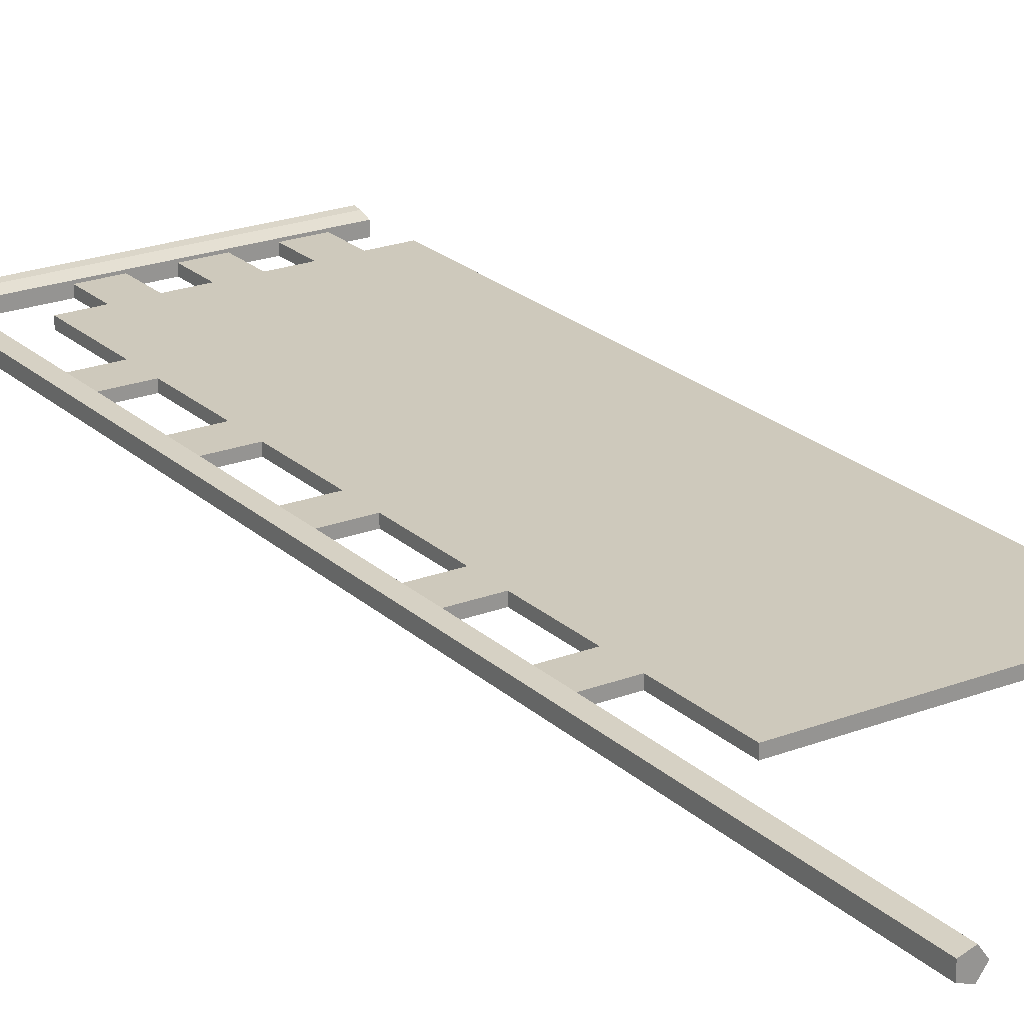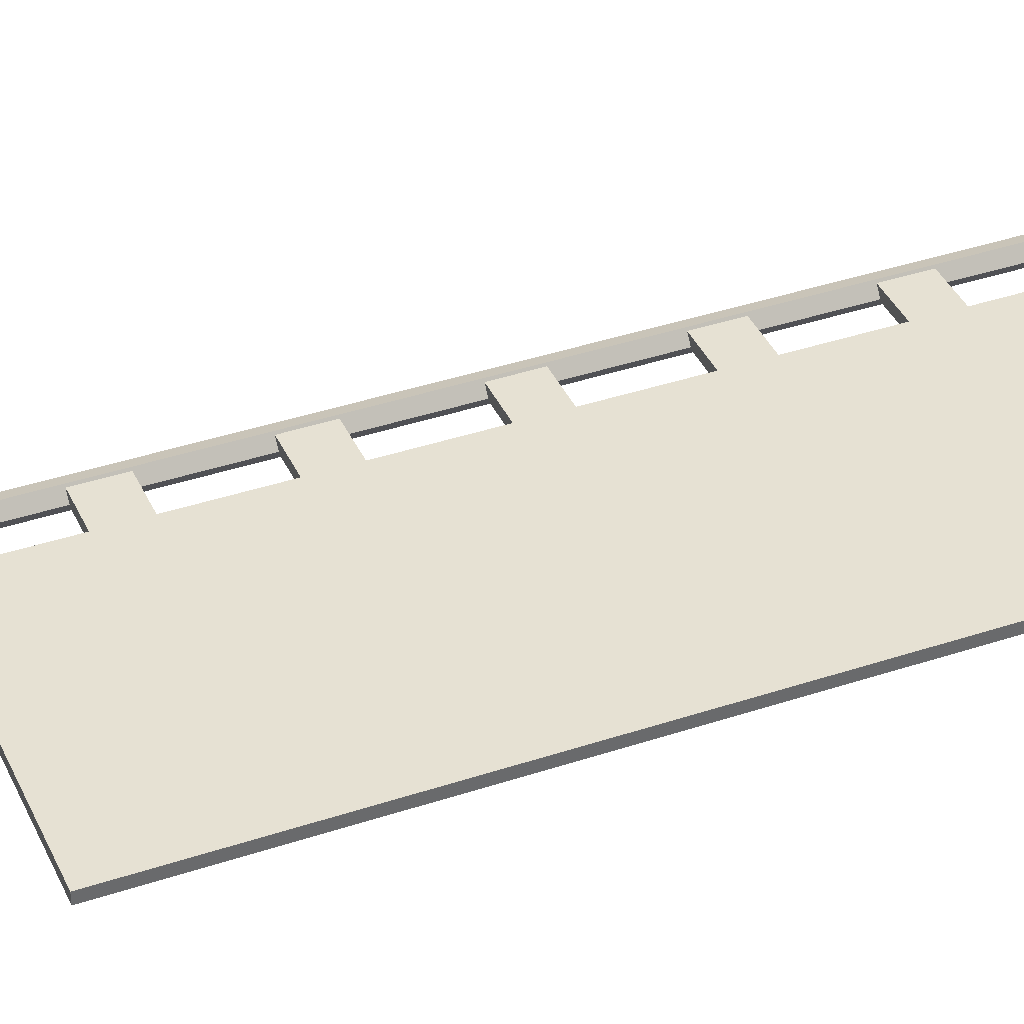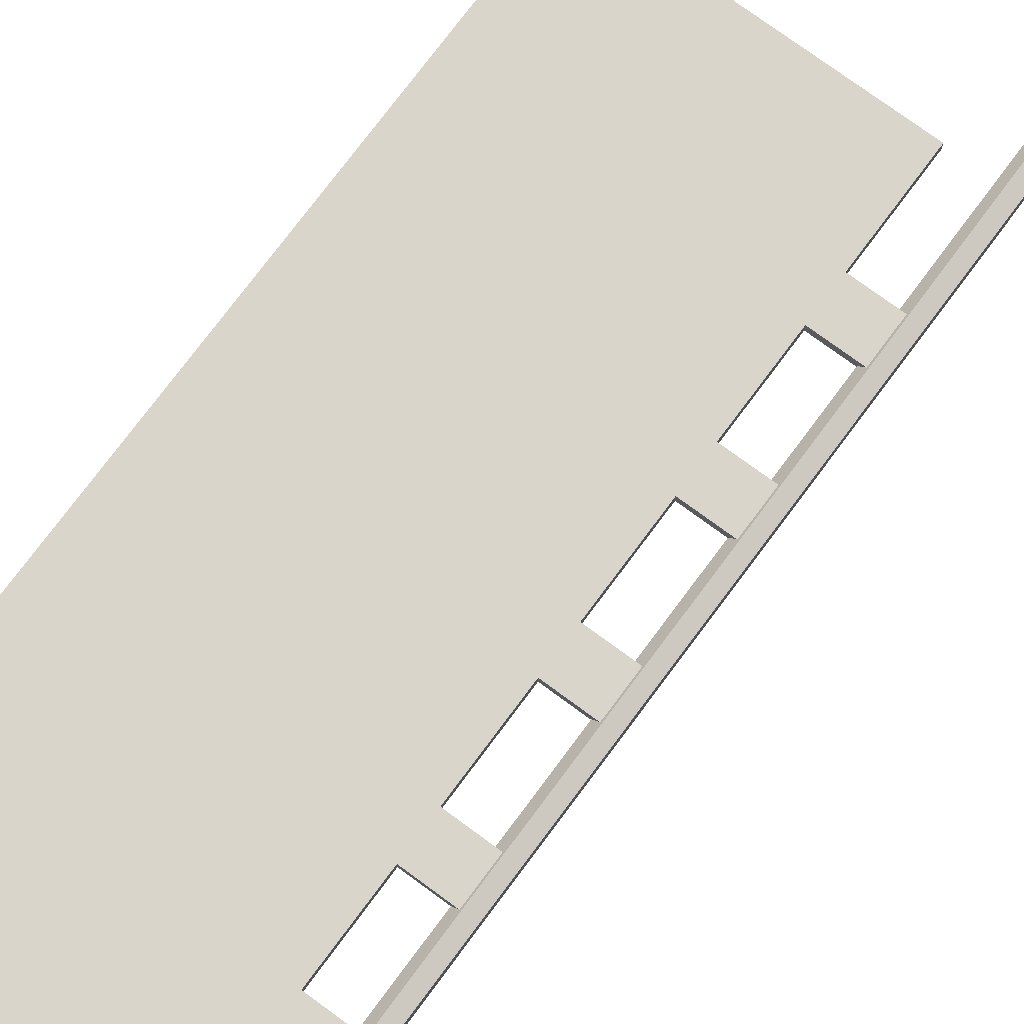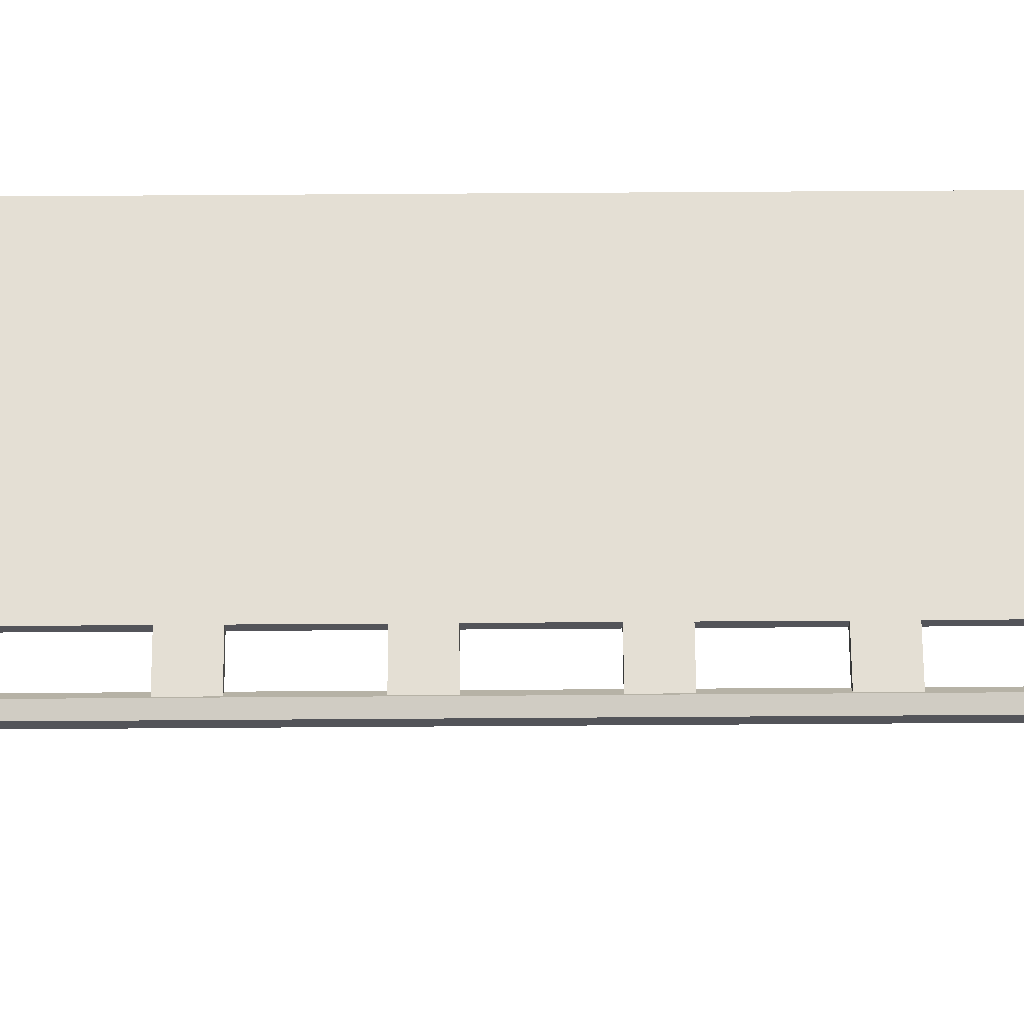
<metadata>
{"format":"obj","ext":"obj","renderer":"f3d","projection":"perspective","resolution":1024,"background":"white","views":[{"elev":22.5,"azim":-33.5,"up":"+Z"},{"elev":38.8,"azim":67.2,"up":"+Z"},{"elev":74.3,"azim":-143.5,"up":"+Z"},{"elev":66.3,"azim":-90.4,"up":"+Z"}]}
</metadata>
<code>
v -0.1601 0.7338 -0.008804
v -0.07116 0.7338 -0.008804
v 0.01798 0.7383 -0.008804
v 0.1094 0.7275 -0.008804
v 0.1955 0.7338 -0.008804
v 0.2864 0.7398 -0.008804
v 0.3733 0.7338 -0.008804
v 0.4623 0.7338 -0.008804
v -0.1601 0.8254 -0.008804
v -0.07116 0.8254 -0.008804
v 0.01798 0.83 -0.008804
v 0.1094 0.8191 -0.008804
v 0.1955 0.8254 -0.008804
v 0.2844 0.8254 -0.008804
v 0.3742 0.8146 -0.008804
v 0.4623 0.8254 -0.008804
v -0.1601 1.024 -0.008804
v -0.03004 1.021 -0.008804
v 0.05325 0.9726 -0.008804
v 0.1463 0.9726 -0.008804
v 0.249 1.021 -0.008804
v 0.342 1.021 -0.008804
v 0.3836 1.021 -0.008804
v 0.4623 1.024 -0.008804
v -0.1601 1.116 -0.008804
v -0.03004 1.114 -0.008804
v 0.3836 1.114 -0.008804
v 0.4623 1.116 -0.008804
v -0.1601 1.325 -0.008804
v -0.03004 1.327 -0.008804
v 0.3836 1.327 -0.008804
v 0.4623 1.325 -0.008804
v -0.1601 1.417 -0.008804
v -0.03004 1.42 -0.008804
v 0.05244 1.394 -0.008804
v 0.1454 1.394 -0.008804
v 0.2416 1.27 -0.008804
v 0.338 1.27 -0.008804
v 0.3836 1.42 -0.008804
v 0.4623 1.417 -0.008804
v -0.1601 1.626 -0.008804
v -0.07116 1.626 -0.008804
v -0.03947 1.554 -0.008804
v 0.04942 1.554 -0.008804
v 0.1383 1.554 -0.008804
v 0.2272 1.554 -0.008804
v 0.3623 1.56 -0.008804
v 0.4623 1.56 -0.008804
v -0.1601 1.718 -0.008804
v -0.07116 1.718 -0.008804
v -0.03947 1.645 -0.008804
v 0.04942 1.645 -0.008804
v 0.1383 1.645 -0.008804
v 0.2272 1.645 -0.008804
v 0.3623 1.652 -0.008804
v 0.4623 1.652 -0.008804
v -0.1601 1.917 -0.008804
v -0.07116 1.917 -0.008804
v 0.01772 1.917 -0.008804
v 0.1035 1.926 -0.008804
v 0.1955 1.917 -0.008804
v 0.2844 1.917 -0.008804
v 0.3733 1.917 -0.008804
v 0.4623 1.917 -0.008804
v -0.1601 2.008 -0.008804
v -0.07116 2.008 -0.008804
v 0.01175 1.999 -0.008804
v 0.1066 2.008 -0.008804
v 0.1955 2.008 -0.008804
v 0.2844 2.008 -0.008804
v 0.3798 1.995 -0.008804
v 0.4623 2.008 -0.008804
v -0.1601 2.231 -0.008804
v -0.07116 2.231 -0.008804
v 0.01772 2.231 -0.008804
v 0.1066 2.231 -0.008804
v 0.1955 2.231 -0.008804
v 0.2844 2.231 -0.008804
v 0.3733 2.231 -0.008804
v 0.4623 2.231 -0.008804
v -0.07116 2.348 -0.008804
v 0.01772 2.348 -0.008804
v 0.1066 2.348 -0.008804
v 0.1955 2.348 -0.008804
v 0.2844 2.348 -0.008804
v 0.3733 2.348 -0.008804
v -0.2645 0.7338 -0.008804
v -0.2645 0.8254 -0.008804
v -0.2645 1.024 -0.008804
v -0.2645 1.116 -0.008804
v -0.2645 1.325 -0.008804
v -0.2645 1.417 -0.008804
v -0.2645 1.626 -0.008804
v -0.2645 1.718 -0.008804
v -0.2645 1.917 -0.008804
v -0.2645 2.008 -0.008804
v -0.1601 0.5081 -0.008804
v -0.07116 0.5081 -0.008804
v 0.01772 0.5081 -0.008804
v 0.1066 0.5081 -0.008804
v 0.1955 0.5081 -0.008804
v 0.2844 0.5081 -0.008804
v 0.3733 0.5081 -0.008804
v 0.4623 0.5081 -0.008804
v -0.1601 0.64 -0.008804
v -0.07116 0.64 -0.008804
v 0.01786 0.6427 -0.008804
v 0.1083 0.6364 -0.008804
v 0.1955 0.64 -0.008804
v 0.2856 0.6436 -0.008804
v 0.3733 0.64 -0.008804
v 0.4623 0.64 -0.008804
v -0.1601 0.5855 -0.008804
v -0.07116 0.5855 -0.008804
v 0.0178 0.5871 -0.008804
v 0.1076 0.5834 -0.008804
v 0.1955 0.5855 -0.008804
v 0.2851 0.5876 -0.008804
v 0.3733 0.5855 -0.008804
v 0.4623 0.5855 -0.008804
v 0.4623 2.146 -0.008804
v 0.3758 2.14 -0.008804
v 0.2844 2.146 -0.008804
v 0.1955 2.146 -0.008804
v 0.1066 2.146 -0.008804
v 0.01542 2.142 -0.008804
v -0.07116 2.146 -0.008804
v -0.1601 2.146 -0.008804
v 0.4623 2.101 -0.008804
v 0.3771 2.093 -0.008804
v 0.2844 2.101 -0.008804
v 0.1955 2.101 -0.008804
v 0.1066 2.101 -0.008804
v 0.01422 2.096 -0.008804
v -0.07116 2.101 -0.008804
v -0.1601 2.101 -0.008804
v 0.05264 1.099 -0.008804
v 0.1525 1.099 -0.008804
v 0.2515 1.107 -0.008804
v 0.3523 1.099 -0.008804
v 0.05032 1.316 -0.008804
v 0.1502 1.316 -0.008804
v 0.4623 1.806 -0.008804
v 0.3623 1.806 -0.008804
v 0.2272 1.8 -0.008804
v 0.1383 1.8 -0.008804
v 0.04702 1.808 -0.008804
v -0.03947 1.8 -0.008804
v -0.07116 1.873 -0.008804
v -0.1601 1.873 -0.008804
v 0.2777 1.803 -0.008804
v 0.2836 1.648 -0.008804
v 0.2871 1.557 -0.008804
v 0.1525 1.207 -0.008804
v 0.2515 1.197 -0.008804
v 0.3468 1.196 -0.008804
v 0.3836 1.194 -0.008804
v -0.03004 1.215 -0.008804
v 0.05144 1.211 -0.008804
v -0.1601 0.7338 0.01335
v -0.07116 0.7338 0.01334
v -0.07116 0.8254 0.01334
v -0.1601 0.8254 0.01335
v 0.01798 0.7383 0.01334
v 0.01798 0.83 0.01334
v 0.1094 0.7275 0.01334
v 0.1094 0.8191 0.01334
v 0.1955 0.7338 0.01334
v 0.1955 0.8254 0.01334
v 0.2864 0.7398 0.01334
v 0.2844 0.8254 0.01334
v 0.3733 0.7338 0.01334
v 0.3742 0.8146 0.01334
v 0.4623 0.7338 0.01335
v 0.4623 0.8254 0.01335
v -0.03004 1.021 0.01334
v -0.1601 1.024 0.01335
v 0.05325 0.9726 0.01334
v 0.1463 0.9726 0.01334
v 0.249 1.021 0.01334
v 0.342 1.021 0.01334
v 0.3836 1.021 0.01334
v 0.4623 1.024 0.01335
v -0.03004 1.114 0.01334
v -0.1601 1.116 0.01335
v 0.05264 1.099 0.01334
v 0.1525 1.099 0.01334
v 0.2515 1.107 0.01334
v 0.3523 1.099 0.01334
v 0.3836 1.114 0.01334
v 0.4623 1.116 0.01335
v -0.03004 1.215 0.01334
v -0.03004 1.327 0.01334
v -0.1601 1.325 0.01335
v 0.1525 1.207 0.01334
v 0.1502 1.316 0.01334
v 0.05032 1.316 0.01334
v 0.05144 1.211 0.01334
v 0.2515 1.197 0.01334
v 0.2416 1.27 0.01334
v 0.3468 1.196 0.01334
v 0.338 1.27 0.01334
v 0.3836 1.194 0.01334
v 0.3836 1.327 0.01334
v 0.4623 1.325 0.01335
v -0.03004 1.42 0.01334
v -0.1601 1.417 0.01335
v 0.4623 1.417 0.01335
v 0.3836 1.42 0.01334
v -0.07116 1.626 0.01334
v -0.1601 1.626 0.01335
v 0.05244 1.394 0.01334
v -0.03947 1.554 0.01334
v 0.1454 1.394 0.01334
v 0.04942 1.554 0.01334
v 0.1383 1.554 0.01334
v 0.2272 1.554 0.01334
v 0.3623 1.56 0.01334
v 0.2871 1.557 0.01334
v 0.4623 1.56 0.01335
v -0.07116 1.718 0.01334
v -0.1601 1.718 0.01335
v -0.03947 1.645 0.01334
v 0.04942 1.645 0.01334
v 0.1383 1.645 0.01334
v 0.2272 1.645 0.01334
v 0.2836 1.648 0.01334
v 0.3623 1.652 0.01334
v 0.4623 1.652 0.01335
v -0.07116 1.873 0.01334
v -0.1601 1.873 0.01335
v -0.03947 1.8 0.01334
v 0.04702 1.808 0.01334
v 0.1383 1.8 0.01334
v 0.2272 1.8 0.01334
v 0.2777 1.803 0.01334
v 0.3623 1.806 0.01334
v 0.4623 1.806 0.01335
v -0.1601 1.917 0.01335
v -0.07116 1.917 0.01334
v -0.07116 2.008 0.01334
v -0.1601 2.008 0.01335
v 0.01772 1.917 0.01334
v 0.01175 1.999 0.01334
v 0.1035 1.926 0.01334
v 0.1066 2.008 0.01334
v 0.1955 1.917 0.01334
v 0.1955 2.008 0.01334
v 0.2844 1.917 0.01334
v 0.2844 2.008 0.01334
v 0.3733 1.917 0.01334
v 0.3798 1.995 0.01334
v 0.4623 1.917 0.01335
v 0.4623 2.008 0.01335
v -0.07116 2.101 0.01334
v -0.1601 2.101 0.01335
v 0.01422 2.096 0.01334
v 0.1066 2.101 0.01334
v 0.1955 2.101 0.01334
v 0.2844 2.101 0.01334
v 0.3771 2.093 0.01334
v 0.4623 2.101 0.01335
v -0.07116 2.231 0.01335
v 0.01772 2.231 0.01335
v 0.01772 2.348 0.01335
v -0.07116 2.348 0.01335
v 0.1066 2.231 0.01335
v 0.1955 2.231 0.01335
v 0.1955 2.348 0.01335
v 0.1066 2.348 0.01335
v 0.2844 2.231 0.01335
v 0.3733 2.231 0.01335
v 0.3733 2.348 0.01335
v 0.2844 2.348 0.01335
v -0.2645 0.8254 0.01335
v -0.2645 0.7338 0.01335
v -0.2645 1.116 0.01335
v -0.2645 1.024 0.01335
v -0.2645 1.417 0.01335
v -0.2645 1.325 0.01335
v -0.2645 1.718 0.01335
v -0.2645 1.626 0.01335
v -0.2645 2.008 0.01335
v -0.2645 1.917 0.01335
v -0.1601 0.64 0.01335
v -0.07116 0.64 0.01334
v 0.01786 0.6427 0.01334
v 0.1083 0.6364 0.01334
v 0.1955 0.64 0.01334
v 0.2856 0.6436 0.01334
v 0.3733 0.64 0.01334
v 0.4623 0.64 0.01335
v -0.1601 0.5855 0.01335
v -0.07116 0.5855 0.01334
v 0.0178 0.5871 0.01334
v 0.1076 0.5834 0.01334
v 0.1955 0.5855 0.01334
v 0.2851 0.5876 0.01334
v 0.3733 0.5855 0.01334
v 0.4623 0.5855 0.01335
v -0.1601 0.5081 0.01335
v -0.07116 0.5081 0.01335
v 0.01772 0.5081 0.01335
v 0.1066 0.5081 0.01335
v 0.1955 0.5081 0.01335
v 0.2844 0.5081 0.01335
v 0.3733 0.5081 0.01335
v 0.4623 0.5081 0.01335
v 0.4623 2.146 0.01335
v 0.3758 2.14 0.01334
v 0.4623 2.231 0.01335
v 0.2844 2.146 0.01334
v 0.1955 2.146 0.01334
v 0.1066 2.146 0.01334
v 0.01542 2.142 0.01334
v -0.07116 2.146 0.01334
v -0.1601 2.146 0.01335
v -0.1601 2.231 0.01335
v 0.4493 2.366 -0.01777
v 0.4493 2.339 -0.008957
v 0.4493 2.339 0.01955
v 0.4493 2.366 0.02836
v 0.4493 2.383 0.005295
v -0.4623 2.366 -0.01777
v -0.4623 2.339 -0.008957
v -0.4623 2.339 0.01955
v -0.4623 2.366 0.02836
v -0.4623 2.383 0.005295
v 0.4493 2.359 0.005295
v -0.4623 2.359 0.005295
v -0.2617 0 -0.02835
v -0.2888 0 -0.01954
v -0.2888 0 0.008965
v -0.2617 0 0.01778
v -0.2449 0 -0.005287
v -0.2617 2.495 -0.02835
v -0.2888 2.495 -0.01954
v -0.2888 2.495 0.008965
v -0.2617 2.495 0.01778
v -0.2449 2.495 -0.005287
v -0.2691 0 -0.005287
v 0.4493 2.384 0.03096
v 0.4493 2.401 0.005295
v -0.4623 2.401 0.005295
v -0.4623 2.384 0.03096
v 0.4493 2.384 -0.02037
v -0.4623 2.384 -0.02037
v -0.2888 2.514 -0.01954
v -0.2617 2.514 -0.02835
v -0.2691 2.514 -0.005287
v -0.2888 2.514 0.008965
v -0.2617 2.514 0.01778
v -0.2449 2.514 -0.005287
f 160 161 162 163
f 161 164 165 162
f 164 166 167 165
f 166 168 169 167
f 168 170 171 169
f 170 172 173 171
f 172 174 175 173
f 163 162 176 177
f 162 165 178 176
f 165 167 179 178
f 167 169 180 179
f 169 171 181 180
f 171 173 182 181
f 173 175 183 182
f 177 176 184 185
f 187 186 178 179
f 188 187 179 180
f 189 188 180 181
f 189 181 182 190
f 182 183 191 190
f 185 184 192 193 194
f 186 187 195 196 197 198
f 195 199 200 196
f 199 201 202 200
f 202 201 203 204
f 190 191 205 204 203
f 194 193 206 207
f 204 205 208 209
f 207 206 210 211
f 206 212 213 210
f 212 214 215 213
f 214 200 216 215
f 200 202 217 216
f 202 209 218 219
f 209 208 220 218
f 211 210 221 222
f 210 213 223 221
f 213 215 224 223
f 215 216 225 224
f 216 217 226 225
f 227 219 218 228
f 218 220 229 228
f 222 221 230 231
f 221 223 232 230
f 223 224 233 232
f 224 225 234 233
f 225 226 235 234
f 236 227 228 237
f 228 229 238 237
f 239 240 241 242
f 240 243 244 241
f 243 245 246 244
f 245 247 248 246
f 247 249 250 248
f 249 251 252 250
f 251 253 254 252
f 242 241 255 256
f 241 244 257 255
f 244 246 258 257
f 246 248 259 258
f 248 250 260 259
f 250 252 261 260
f 252 254 262 261
f 263 264 265 266
f 267 268 269 270
f 271 272 273 274
f 160 163 275 276
f 177 185 277 278
f 194 207 279 280
f 211 222 281 282
f 239 242 283 284
f 161 160 285 286
f 164 161 286 287
f 166 164 287 288
f 168 166 288 289
f 170 168 289 290
f 172 170 290 291
f 174 172 291 292
f 286 285 293 294
f 287 286 294 295
f 288 287 295 296
f 289 288 296 297
f 290 289 297 298
f 291 290 298 299
f 292 291 299 300
f 294 293 301 302
f 295 294 302 303
f 296 295 303 304
f 297 296 304 305
f 298 297 305 306
f 299 298 306 307
f 300 299 307 308
f 310 309 311 272
f 312 310 272 271
f 313 312 271 268
f 314 313 268 267
f 315 314 267 264
f 316 315 264 263
f 317 316 263 318
f 261 262 309 310
f 260 261 310 312
f 259 260 312 313
f 258 259 313 314
f 257 258 314 315
f 255 257 315 316
f 256 255 316 317
f 184 176 178 186
f 193 192 198 197
f 206 193 197 212
f 214 212 197 196
f 200 214 196
f 209 202 204
f 237 238 253 251
f 251 236 237
f 234 235 249 247
f 233 234 247 245
f 232 233 245 243
f 230 232 243 240
f 231 230 240 239
f 235 236 251 249
f 226 227 236 235
f 217 219 227 226
f 202 219 217
f 187 188 199 195
f 188 189 201 199
f 203 201 189 190
f 198 192 184 186
f 1 9 10 2
f 2 10 11 3
f 3 11 12 4
f 4 12 13 5
f 5 13 14 6
f 6 14 15 7
f 7 15 16 8
f 9 17 18 10
f 10 18 19 11
f 11 19 20 12
f 12 20 21 13
f 13 21 22 14
f 14 22 23 15
f 15 23 24 16
f 17 25 26 18
f 138 20 19 137
f 139 21 20 138
f 140 22 21 139
f 140 27 23 22
f 23 27 28 24
f 25 29 30 158 26
f 137 159 141 142 154 138
f 154 142 37 155
f 155 37 38 156
f 38 31 157 156
f 27 157 31 32 28
f 29 33 34 30
f 31 39 40 32
f 33 41 42 34
f 34 42 43 35
f 35 43 44 36
f 36 44 45 37
f 37 45 46 38
f 38 153 47 39
f 39 47 48 40
f 41 49 50 42
f 42 50 51 43
f 43 51 52 44
f 44 52 53 45
f 45 53 54 46
f 152 55 47 153
f 47 55 56 48
f 49 150 149 50
f 50 149 148 51
f 51 148 147 52
f 52 147 146 53
f 53 146 145 54
f 151 144 55 152
f 55 144 143 56
f 57 65 66 58
f 58 66 67 59
f 59 67 68 60
f 60 68 69 61
f 61 69 70 62
f 62 70 71 63
f 63 71 72 64
f 65 136 135 66
f 66 135 134 67
f 67 134 133 68
f 68 133 132 69
f 69 132 131 70
f 70 131 130 71
f 71 130 129 72
f 74 81 82 75
f 76 83 84 77
f 78 85 86 79
f 1 87 88 9
f 17 89 90 25
f 29 91 92 33
f 41 93 94 49
f 57 95 96 65
f 2 106 105 1
f 3 107 106 2
f 4 108 107 3
f 5 109 108 4
f 6 110 109 5
f 7 111 110 6
f 8 112 111 7
f 106 114 113 105
f 107 115 114 106
f 108 116 115 107
f 109 117 116 108
f 110 118 117 109
f 111 119 118 110
f 112 120 119 111
f 114 98 97 113
f 115 99 98 114
f 116 100 99 115
f 117 101 100 116
f 118 102 101 117
f 119 103 102 118
f 120 104 103 119
f 122 79 80 121
f 123 78 79 122
f 124 77 78 123
f 125 76 77 124
f 126 75 76 125
f 127 74 75 126
f 128 73 74 127
f 130 122 121 129
f 131 123 122 130
f 132 124 123 131
f 133 125 124 132
f 134 126 125 133
f 135 127 126 134
f 136 128 127 135
f 26 137 19 18
f 30 141 159 158
f 34 35 141 30
f 36 142 141 35
f 37 142 36
f 39 31 38
f 144 63 64 143
f 63 144 151
f 146 61 62 145
f 147 60 61 146
f 148 59 60 147
f 149 58 59 148
f 150 57 58 149
f 145 62 63 151
f 54 145 151 152
f 46 54 152 153
f 38 46 153
f 138 154 155 139
f 139 155 156 140
f 157 27 140 156
f 159 137 26 158
f 8 16 175 174
f 17 9 163 177
f 16 24 183 175
f 24 28 191 183
f 29 25 185 194
f 28 32 205 191
f 32 40 208 205
f 41 33 207 211
f 40 48 220 208
f 48 56 229 220
f 150 49 222 231
f 56 143 238 229
f 64 72 254 253
f 136 65 242 256
f 72 129 262 254
f 75 82 265 264
f 82 81 266 265
f 81 74 263 266
f 77 84 269 268
f 84 83 270 269
f 83 76 267 270
f 79 86 273 272
f 86 85 274 273
f 85 78 271 274
f 9 88 275 163
f 88 87 276 275
f 87 1 160 276
f 25 90 277 185
f 90 89 278 277
f 89 17 177 278
f 33 92 279 207
f 92 91 280 279
f 91 29 194 280
f 49 94 281 222
f 94 93 282 281
f 93 41 211 282
f 65 96 283 242
f 96 95 284 283
f 95 57 239 284
f 1 105 285 160
f 112 8 174 292
f 105 113 293 285
f 120 112 292 300
f 113 97 301 293
f 97 98 302 301
f 98 99 303 302
f 99 100 304 303
f 100 101 305 304
f 101 102 306 305
f 102 103 307 306
f 103 104 308 307
f 104 120 300 308
f 121 80 311 309
f 80 79 272 311
f 78 77 268 271
f 76 75 264 267
f 74 73 318 263
f 73 128 317 318
f 129 121 309 262
f 128 136 256 317
f 143 64 253 238
f 57 150 231 239
f 319 320 325 324
f 320 321 326 325
f 321 322 327 326
f 342 343 344 345
f 343 346 347 344
f 320 319 329
f 321 320 329
f 322 321 329
f 323 322 329
f 319 323 329
f 324 325 330
f 325 326 330
f 326 327 330
f 327 328 330
f 328 324 330
f 331 332 337 336
f 332 333 338 337
f 333 334 339 338
f 334 335 340 339
f 335 331 336 340
f 332 331 341
f 333 332 341
f 334 333 341
f 335 334 341
f 331 335 341
f 349 348 350
f 348 351 350
f 351 352 350
f 352 353 350
f 353 349 350
f 322 323 343 342
f 328 327 345 344
f 327 322 342 345
f 323 319 346 343
f 319 324 347 346
f 324 328 344 347
f 336 337 348 349
f 337 338 351 348
f 338 339 352 351
f 339 340 353 352
f 340 336 349 353

</code>
